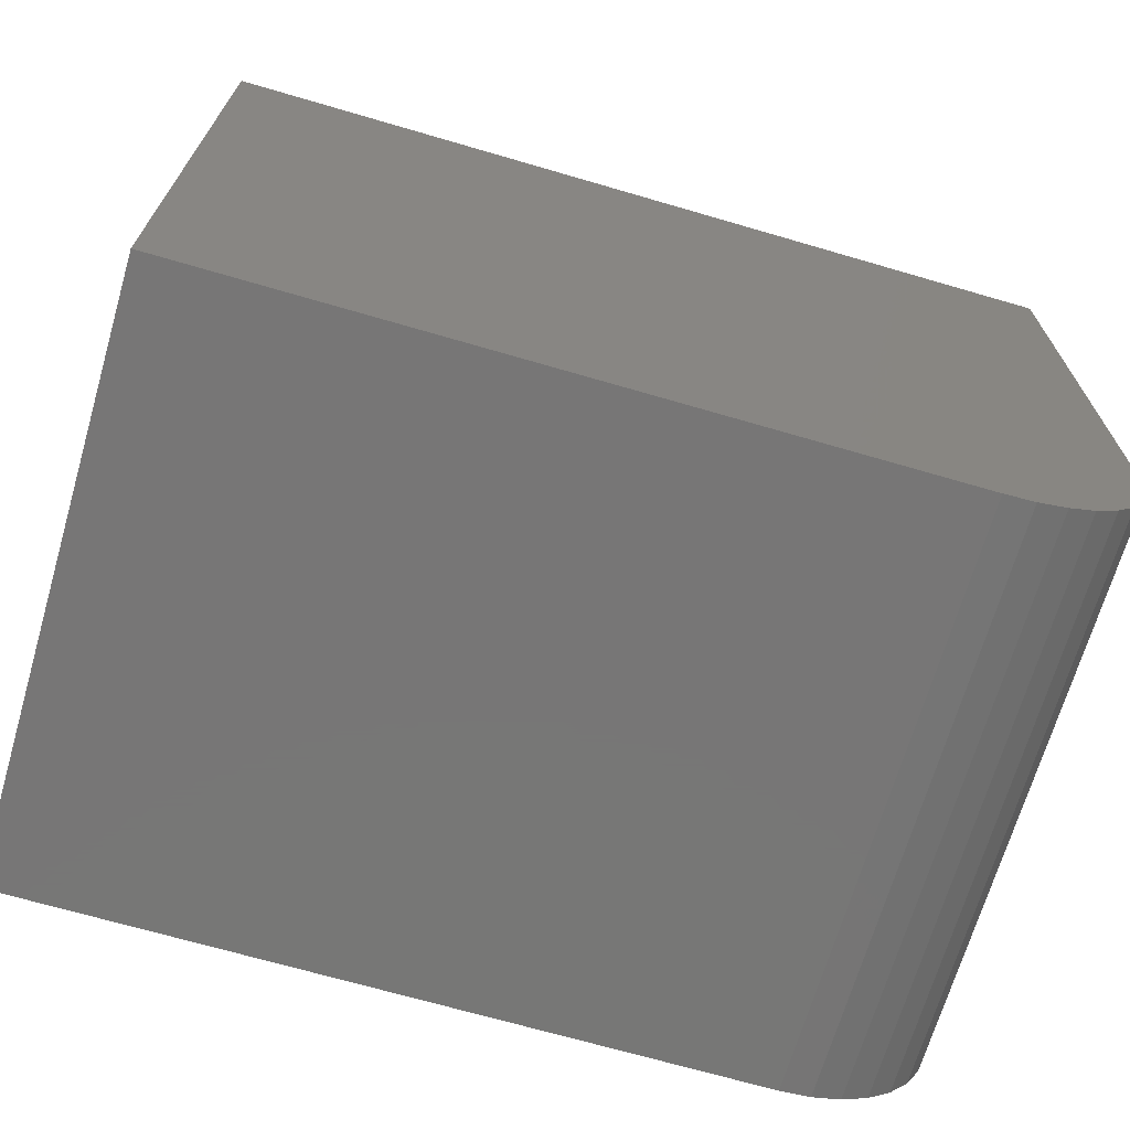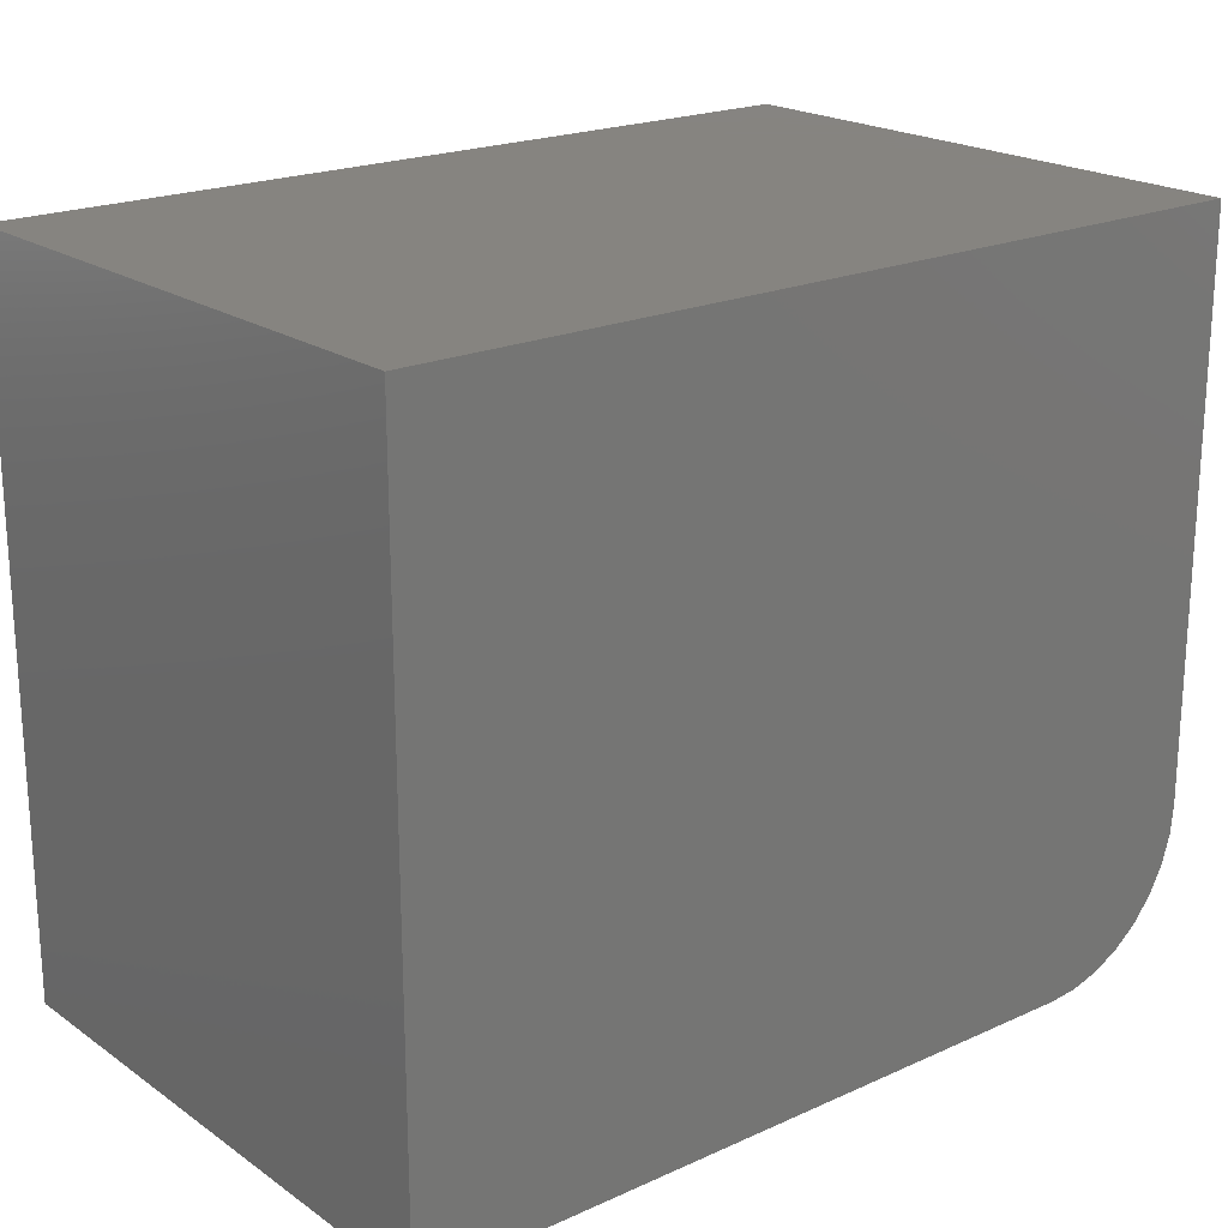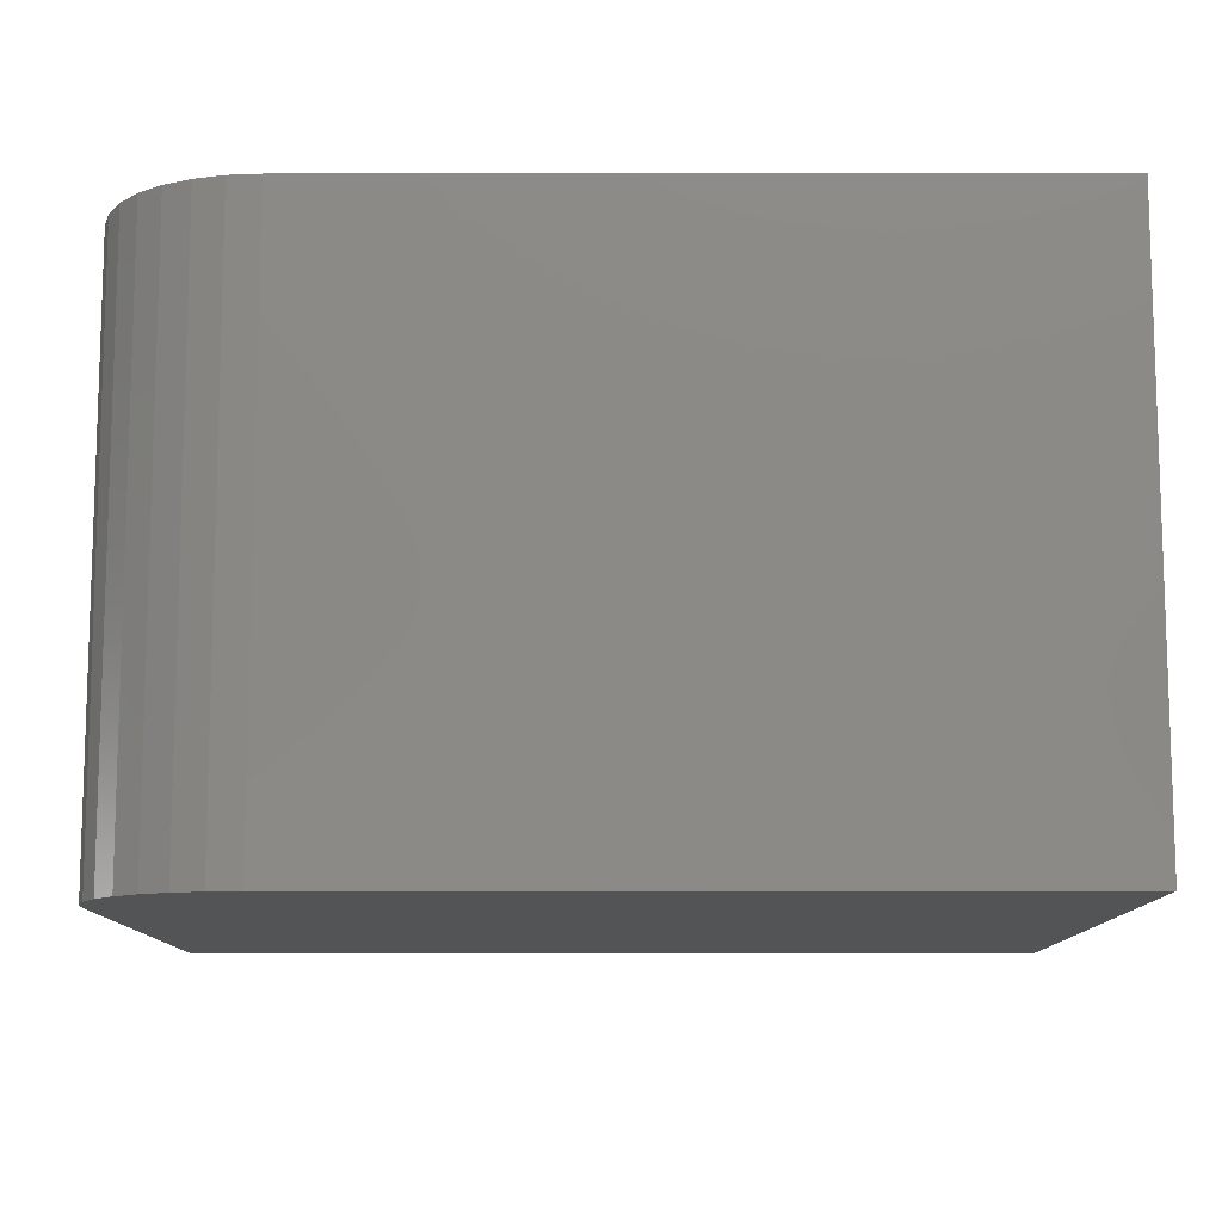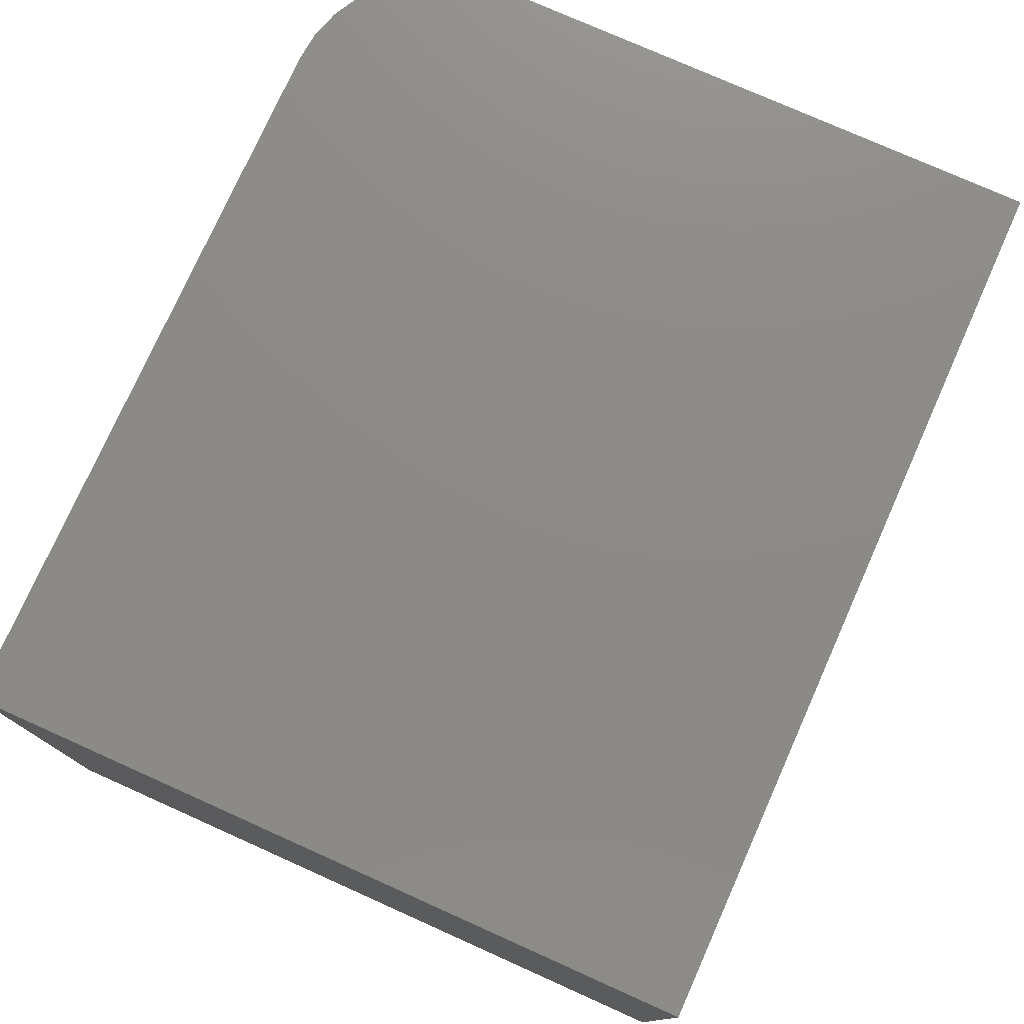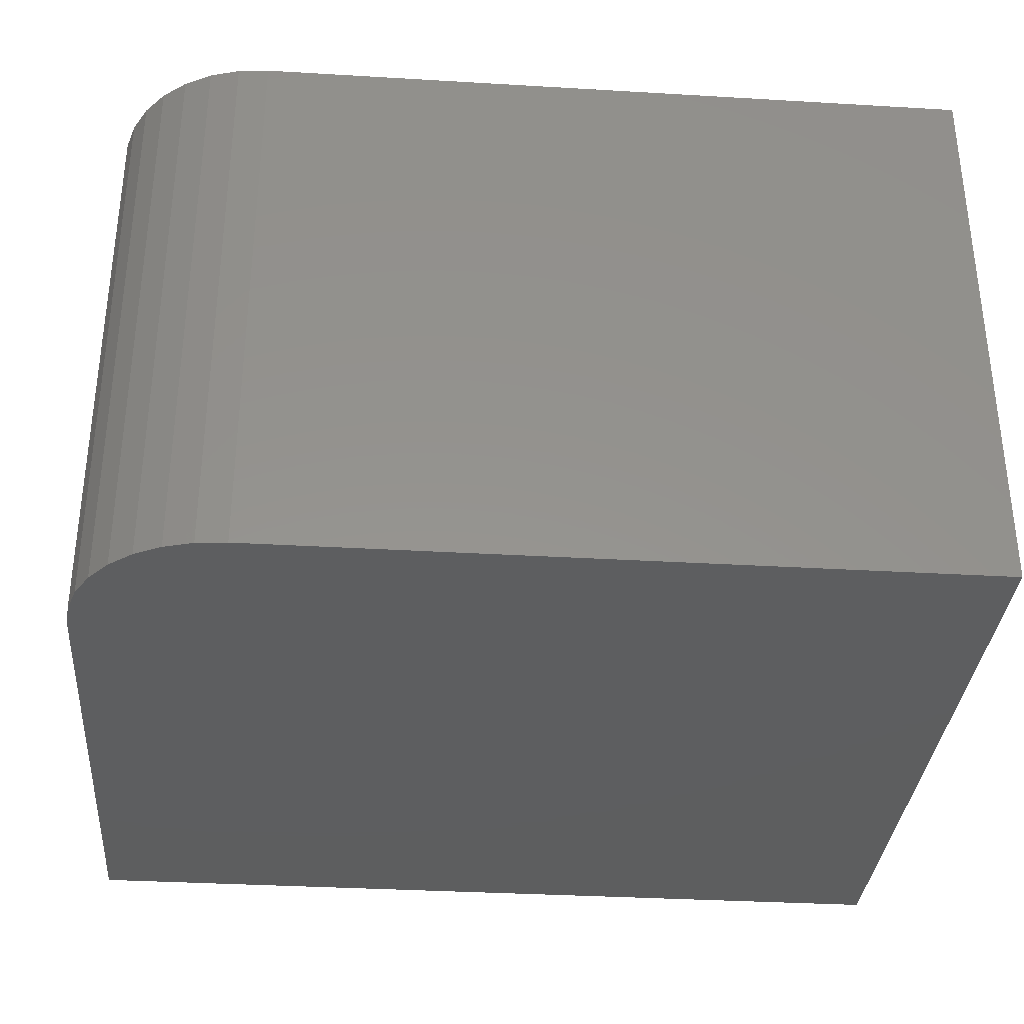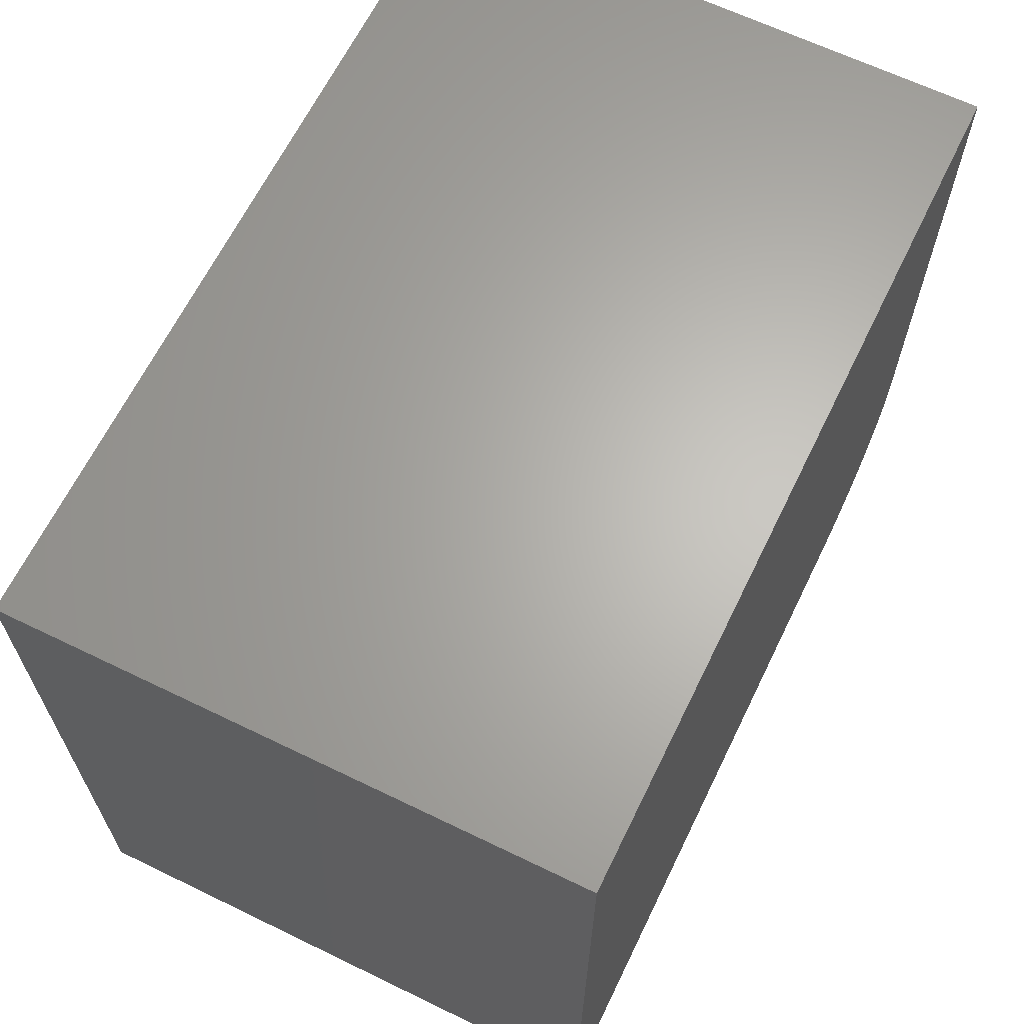
<metadata>
{"format":"stl","ext":"stl","renderer":"f3d","projection":"perspective","resolution":1024,"background":"white","views":[{"elev":-69.1,"azim":-16.3,"up":"+Z"},{"elev":20.6,"azim":-39.2,"up":"+Z"},{"elev":-11.1,"azim":-179.8,"up":"+Y"},{"elev":76.7,"azim":-65.9,"up":"+Y"},{"elev":-33.9,"azim":175.4,"up":"+Y"},{"elev":64.8,"azim":-64.0,"up":"+Z"}]}
</metadata>
<code>
# stl→obj: 24 verts, 44 faces
v 0.6172 -0.5 -3.779e-17
v 0.6431 -0.5 0.002552
v 0 -0.5 0
v 0.75 -0.5 0.1328
v 0.75 -0.5 0.6237
v 3.819e-17 -0.5 0.6237
v 0.668 -0.5 0.01011
v 0.691 -0.5 0.02238
v 0.7111 -0.5 0.0389
v 0.7276 -0.5 0.05903
v 0.7399 -0.5 0.08199
v 0.7474 -0.5 0.1069
v 0 0 0
v 0.6431 0 0.002552
v 0.6172 0 -3.779e-17
v 0.75 0 0.1328
v 0.7474 0 0.1069
v 0.7399 0 0.08199
v 0.7276 0 0.05903
v 0.7111 0 0.0389
v 0.691 0 0.02238
v 0.668 0 0.01011
v 3.819e-17 0 0.6237
v 0.75 0 0.6237
f 1 2 3
f 4 5 6
f 4 6 3
f 4 3 2
f 4 2 7
f 4 7 8
f 4 8 9
f 4 9 10
f 4 10 11
f 4 11 12
f 13 14 15
f 16 17 18
f 16 18 19
f 16 19 20
f 16 20 21
f 16 21 22
f 16 22 14
f 16 14 13
f 16 13 23
f 16 23 24
f 4 16 5
f 5 16 24
f 3 13 1
f 1 13 15
f 16 4 17
f 17 4 12
f 17 12 18
f 18 12 11
f 18 11 19
f 19 11 10
f 19 10 20
f 20 10 9
f 20 9 21
f 21 9 8
f 21 8 22
f 22 8 7
f 22 7 14
f 14 7 2
f 14 2 15
f 15 2 1
f 6 23 3
f 3 23 13
f 5 24 6
f 6 24 23

</code>
